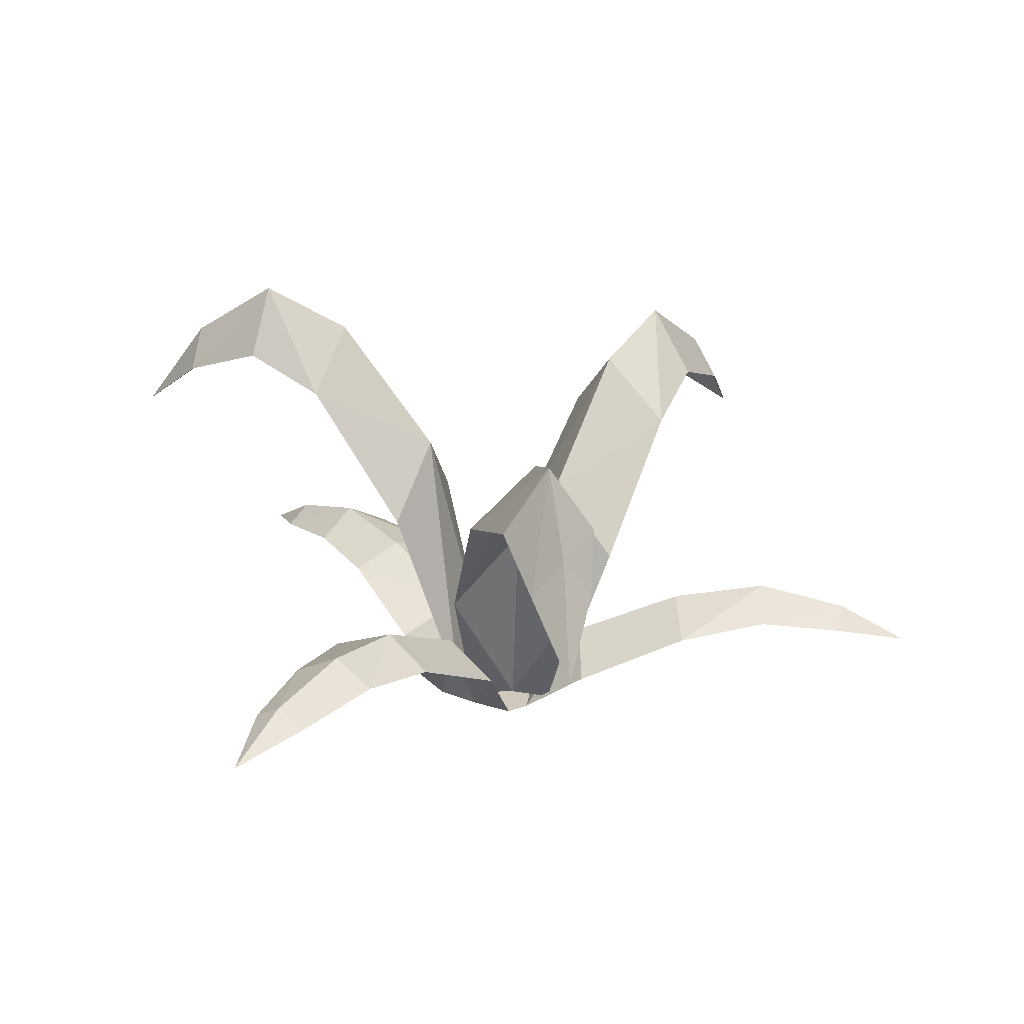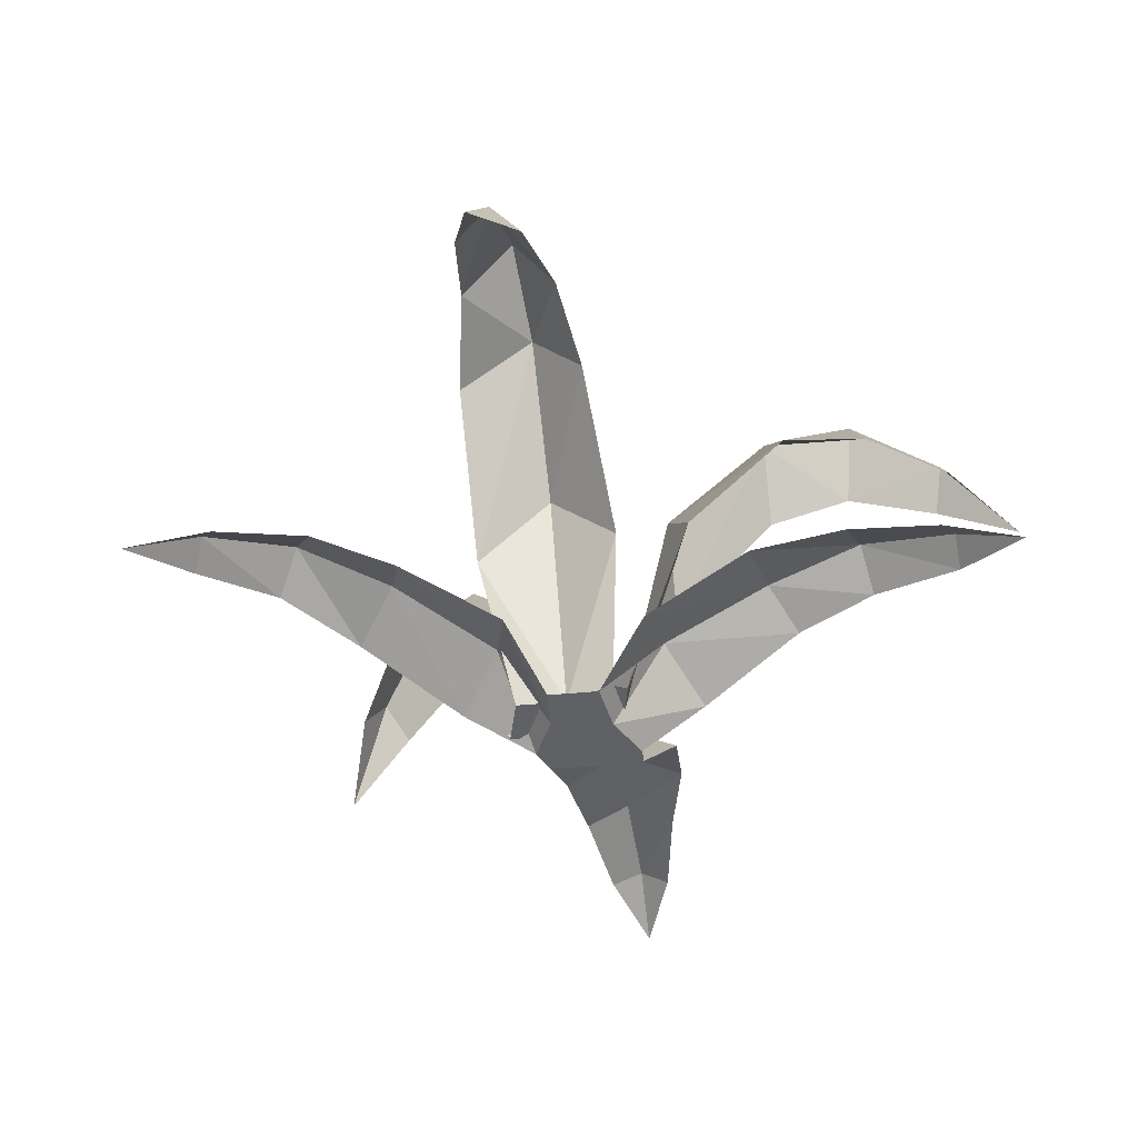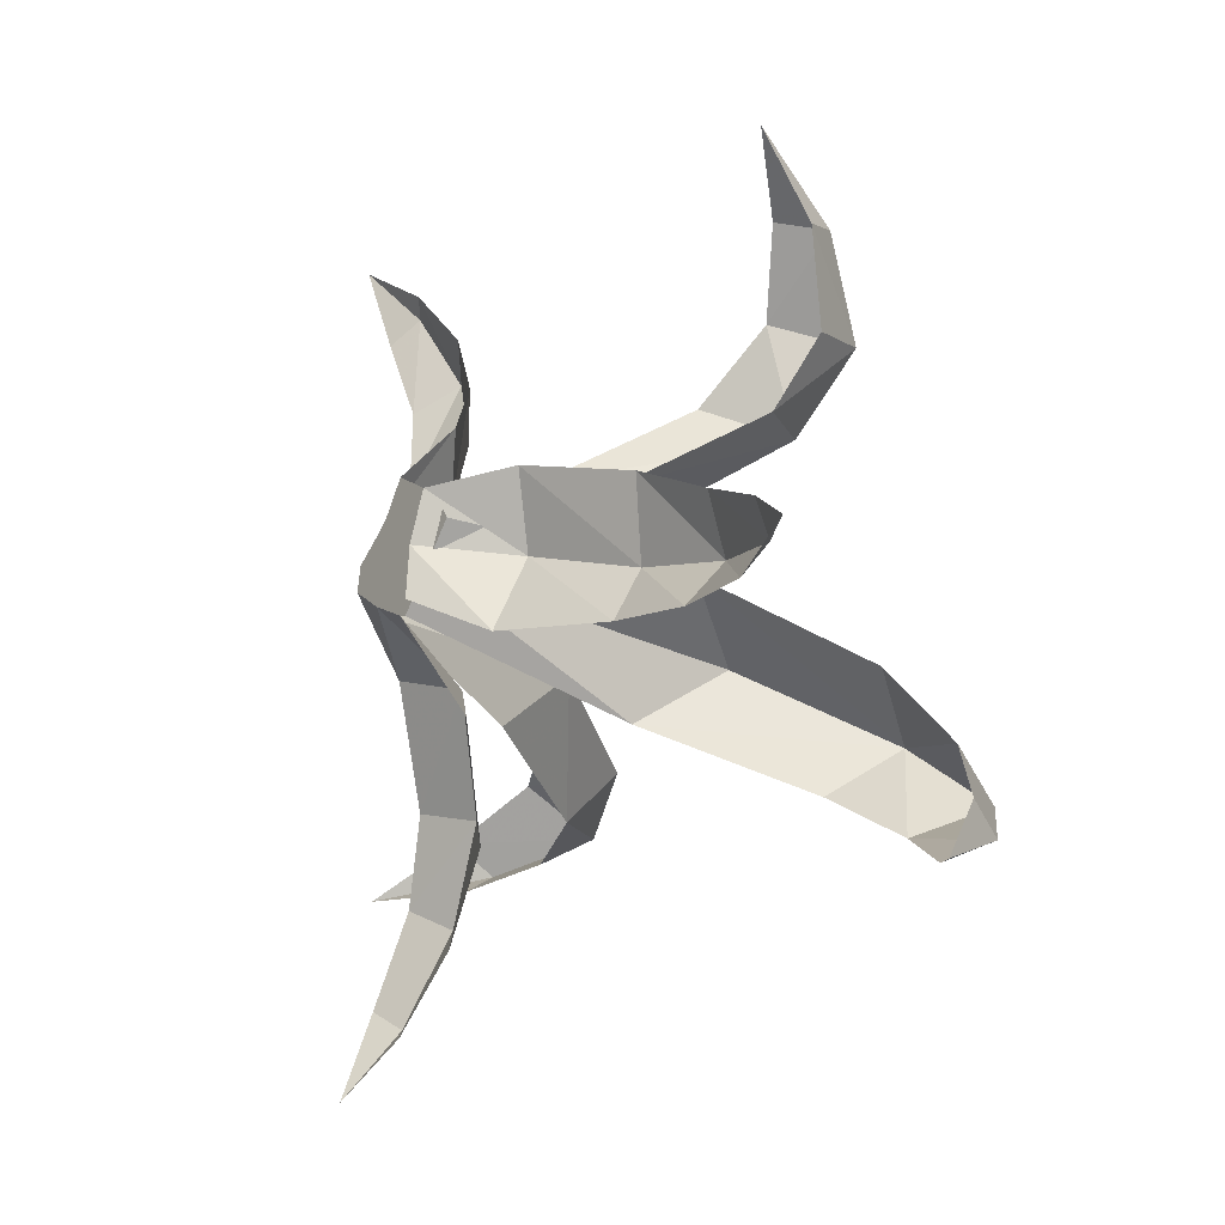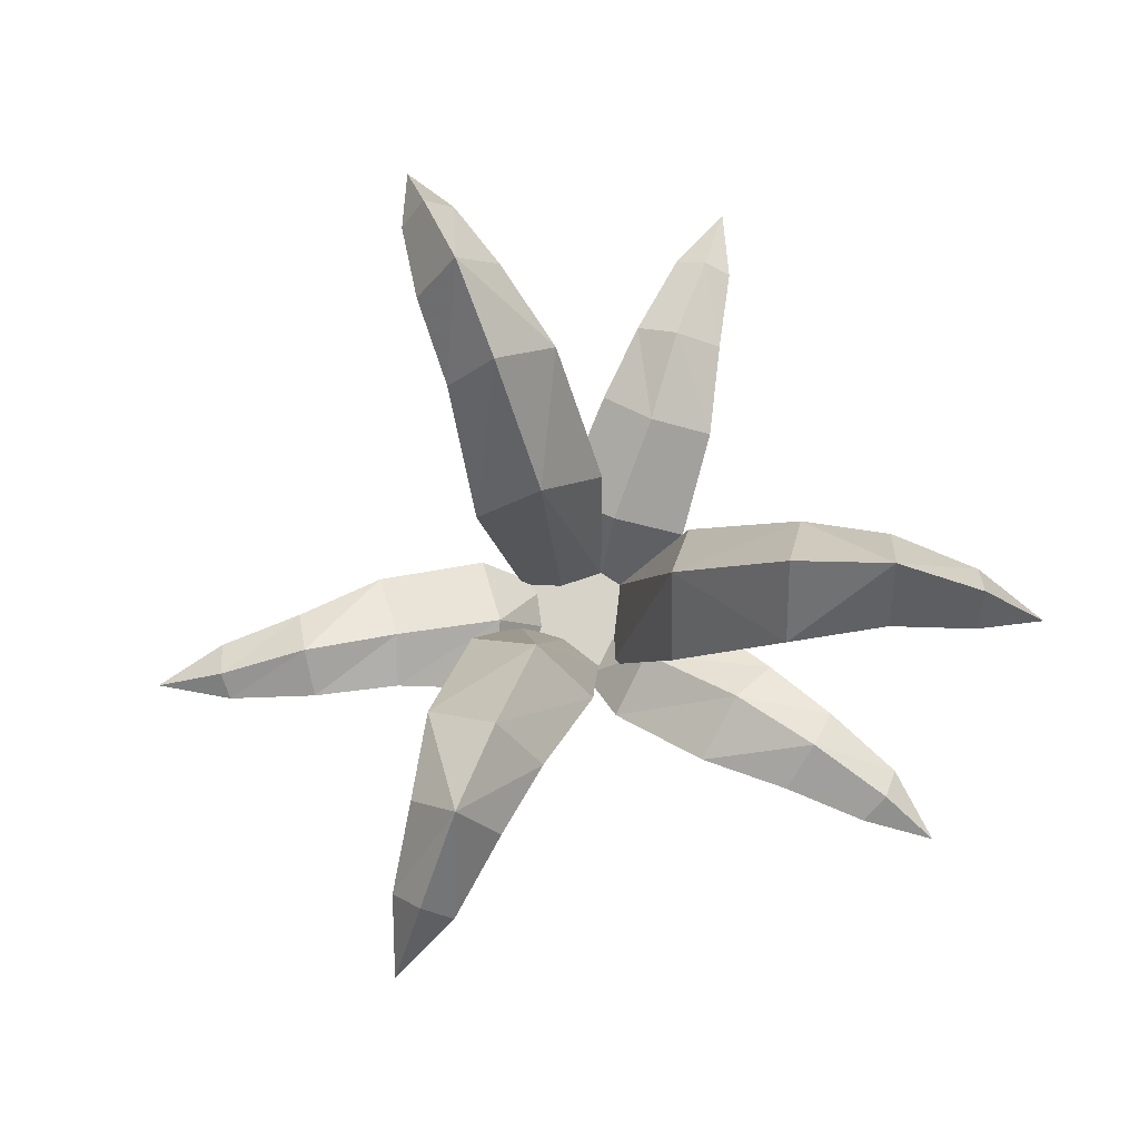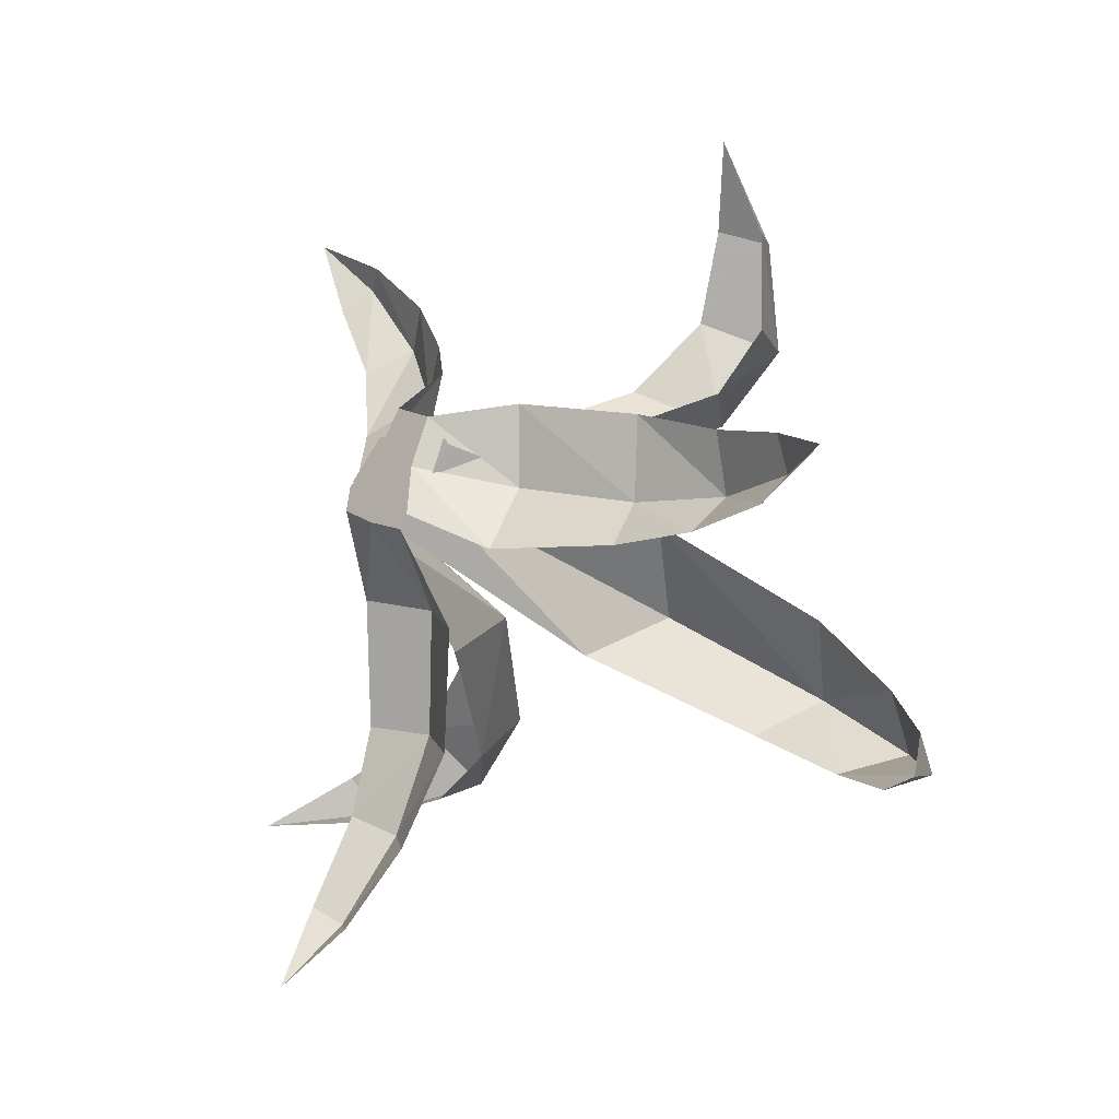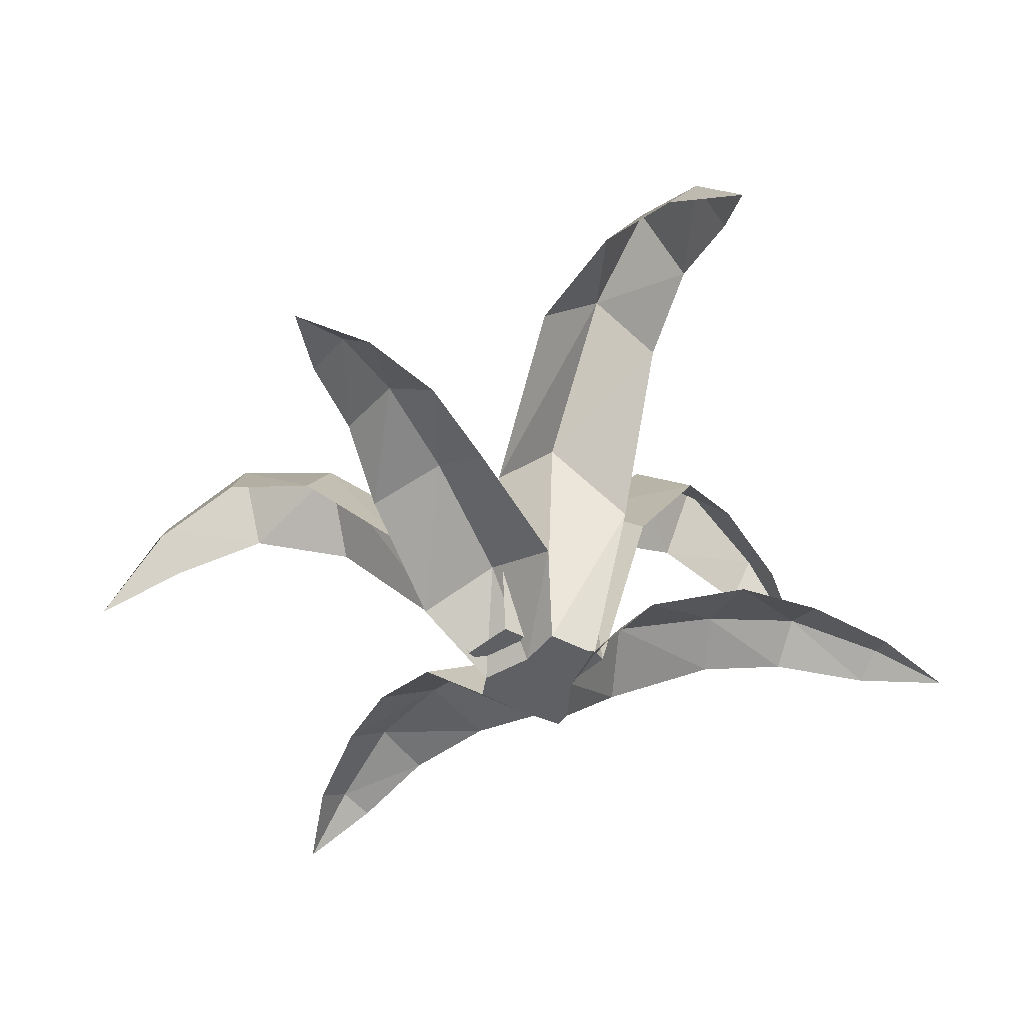
<metadata>
{"format":"obj","ext":"obj","renderer":"f3d","projection":"perspective","resolution":1024,"background":"white","views":[{"elev":22.3,"azim":-113.4,"up":"+Y"},{"elev":-45.7,"azim":41.2,"up":"+Y"},{"elev":-25.8,"azim":56.4,"up":"+Z"},{"elev":76.8,"azim":51.5,"up":"+Y"},{"elev":-30.5,"azim":45.2,"up":"+Z"},{"elev":44.8,"azim":-4.2,"up":"+Z"}]}
</metadata>
<code>
v 0.01562 0.03125 0.05469
v -0.07812 0.03125 -0.01562
v 0.0625 0.03125 -0.05469
v 0.125 0.03125 0.007812
v 0.1094 0.03125 0.03125
v 0.1953 0.3125 0.1172
v 0.0625 0.4609 0.1562
v -0.0625 0.03125 0.1094
v -0.1328 0.03125 0.04688
v -0.05469 0.3125 0.2344
v -0.04688 0.03125 -0.1016
v 0 0.03125 -0.1172
v 0.0625 0.4297 -0.2344
v 0.1328 0.5781 -0.125
v 0.25 0.4297 -0.03906
v -0.25 0.3125 0.07031
v -0.1797 0.4609 -0.04688
v -0.3906 0.7031 -0.1016
v -0.4375 0.5781 -0.01562
v -0.1562 0.3125 -0.1875
v -0.3672 0.5781 -0.2344
v -0.5781 0.7734 -0.1562
v -0.5547 0.6406 -0.2422
v -0.6016 0.6406 -0.07031
v -0.7578 0.5781 -0.1484
v -0.75 0.6562 -0.2031
v -0.7266 0.5781 -0.2578
v -0.8828 0.4688 -0.25
v 0.2266 0.6953 -0.3594
v 0.2891 0.8203 -0.2656
v 0.4219 0.8906 -0.3984
v 0.3594 0.7578 -0.4609
v 0.3906 0.6953 -0.1875
v 0.4922 0.7578 -0.3438
v 0.5547 0.7734 -0.5234
v 0.5938 0.6953 -0.4844
v 0.5078 0.6953 -0.5625
v 0.6562 0.5859 -0.625
v 0.2734 0.5781 0.3047
v 0.1719 0.7031 0.3359
v 0.2656 0.7734 0.5
v 0.3359 0.6406 0.4531
v 0.05469 0.5781 0.4141
v 0.1797 0.6406 0.5469
v 0.3516 0.6562 0.6562
v 0.2891 0.5781 0.6797
v 0.3984 0.5781 0.6172
v 0.4062 0.4688 0.7734
v 0.0625 0 -0.02344
v -0.02344 0 0.05469
v -0.03906 0 -0.09375
v 0.03906 0 -0.1406
v 0.05469 0 -0.1172
v 0.1562 0.1016 -0.1875
v 0.1719 0.1562 -0.04688
v 0.1016 0 0.0625
v 0.02344 0 0.1172
v 0.02344 0.1016 0.2422
v -0.07812 0.1562 0.1484
v -0.1016 0 0.007812
v -0.1094 0 -0.03906
v -0.2109 0.1406 -0.125
v -0.09375 0.1953 -0.1719
v 0.01562 0.1406 -0.2734
v -0.1953 0.2891 -0.3516
v -0.1016 0.2422 -0.4375
v -0.3047 0.3125 -0.5078
v -0.2344 0.2656 -0.5703
v -0.3984 0.2734 -0.6641
v -0.3516 0.2422 -0.6953
v -0.4766 0.2031 -0.7812
v -0.4453 0.2422 -0.625
v -0.375 0.2656 -0.4609
v -0.3047 0.2422 -0.3125
v -0.09375 0.1953 0.4062
v -0.1719 0.2422 0.3438
v -0.1797 0.2188 0.5547
v -0.2578 0.2734 0.5156
v -0.2891 0.1953 0.6953
v -0.3359 0.2266 0.6797
v -0.4141 0.1562 0.7969
v -0.3906 0.1953 0.6406
v -0.3359 0.2188 0.4766
v -0.2969 0.1953 0.2969
v -0.2109 0.1016 0.09375
v 0.3594 0.1953 -0.2266
v 0.3672 0.2422 -0.125
v 0.5156 0.2188 -0.2578
v 0.5469 0.2734 -0.1797
v 0.6875 0.1953 -0.2891
v 0.7188 0.2266 -0.2344
v 0.8438 0.1562 -0.2656
v 0.7266 0.1953 -0.1719
v 0.5781 0.2188 -0.08594
v 0.4219 0.1953 0.007812
v 0.2266 0.1016 0.07812
f 1 2 3
f 1 3 4
f 1 4 5
f 1 5 6
f 1 6 7
f 1 7 8
f 1 8 9
f 1 9 2
f 1 2 8
f 1 8 10
f 1 10 7
f 1 7 5
f 1 5 3
f 1 3 2
f 2 3 11
f 2 11 12
f 2 12 3
f 3 12 13
f 3 13 14
f 3 14 4
f 3 4 15
f 3 15 14
f 3 14 12
f 3 12 11
f 16 17 2
f 16 2 9
f 16 9 17
f 16 17 18
f 16 18 19
f 16 19 17
f 17 19 18
f 17 18 20
f 17 20 11
f 17 11 2
f 17 2 20
f 17 20 21
f 17 21 18
f 18 21 20
f 21 18 22
f 21 22 23
f 21 23 18
f 18 23 22
f 18 22 19
f 18 19 24
f 18 24 22
f 22 24 25
f 22 25 26
f 22 26 23
f 22 23 27
f 22 27 26
f 22 26 24
f 22 24 19
f 26 25 28
f 26 28 27
f 26 27 23
f 29 30 14
f 29 14 13
f 29 13 30
f 29 30 31
f 29 31 32
f 29 32 30
f 30 32 31
f 30 31 33
f 30 33 15
f 30 15 14
f 30 14 33
f 30 33 34
f 30 34 31
f 31 34 33
f 34 31 35
f 34 35 36
f 34 36 31
f 31 36 35
f 31 35 32
f 31 32 37
f 31 37 35
f 35 37 38
f 35 38 36
f 35 36 38
f 35 38 37
f 35 37 32
f 4 14 15
f 39 40 7
f 39 7 6
f 39 6 40
f 39 40 41
f 39 41 42
f 39 42 40
f 40 42 41
f 40 41 43
f 40 43 10
f 40 10 7
f 40 7 43
f 40 43 44
f 40 44 41
f 41 44 43
f 44 41 45
f 44 45 46
f 44 46 41
f 41 46 45
f 41 45 42
f 41 42 47
f 41 47 45
f 45 47 48
f 45 48 46
f 45 46 48
f 45 48 47
f 45 47 42
f 8 7 10
f 5 4 3
f 8 2 9
f 9 2 17
f 24 26 25
f 25 26 28
f 28 26 27
f 20 2 11
f 12 14 13
f 13 14 30
f 33 14 15
f 5 7 6
f 6 7 40
f 43 7 10
f 49 50 51
f 49 51 52
f 49 52 53
f 49 53 54
f 49 54 55
f 49 55 56
f 49 56 57
f 49 57 50
f 50 57 58
f 50 58 59
f 50 59 60
f 50 60 61
f 50 61 51
f 51 61 62
f 51 62 63
f 51 63 52
f 52 63 64
f 64 63 65
f 64 65 66
f 66 65 67
f 66 67 68
f 68 67 69
f 68 69 70
f 70 69 71
f 71 69 72
f 72 69 67
f 72 67 73
f 73 67 65
f 73 65 74
f 74 65 63
f 74 63 62
f 75 76 59
f 75 59 58
f 77 78 76
f 77 76 75
f 79 80 78
f 79 78 77
f 80 79 81
f 80 81 82
f 80 82 83
f 80 83 78
f 78 83 84
f 78 84 76
f 76 84 85
f 76 85 59
f 59 85 60
f 86 87 55
f 86 55 54
f 88 89 87
f 88 87 86
f 90 91 89
f 90 89 88
f 91 90 92
f 91 92 93
f 91 93 94
f 91 94 89
f 89 94 95
f 89 95 87
f 87 95 96
f 87 96 55
f 55 96 56

</code>
